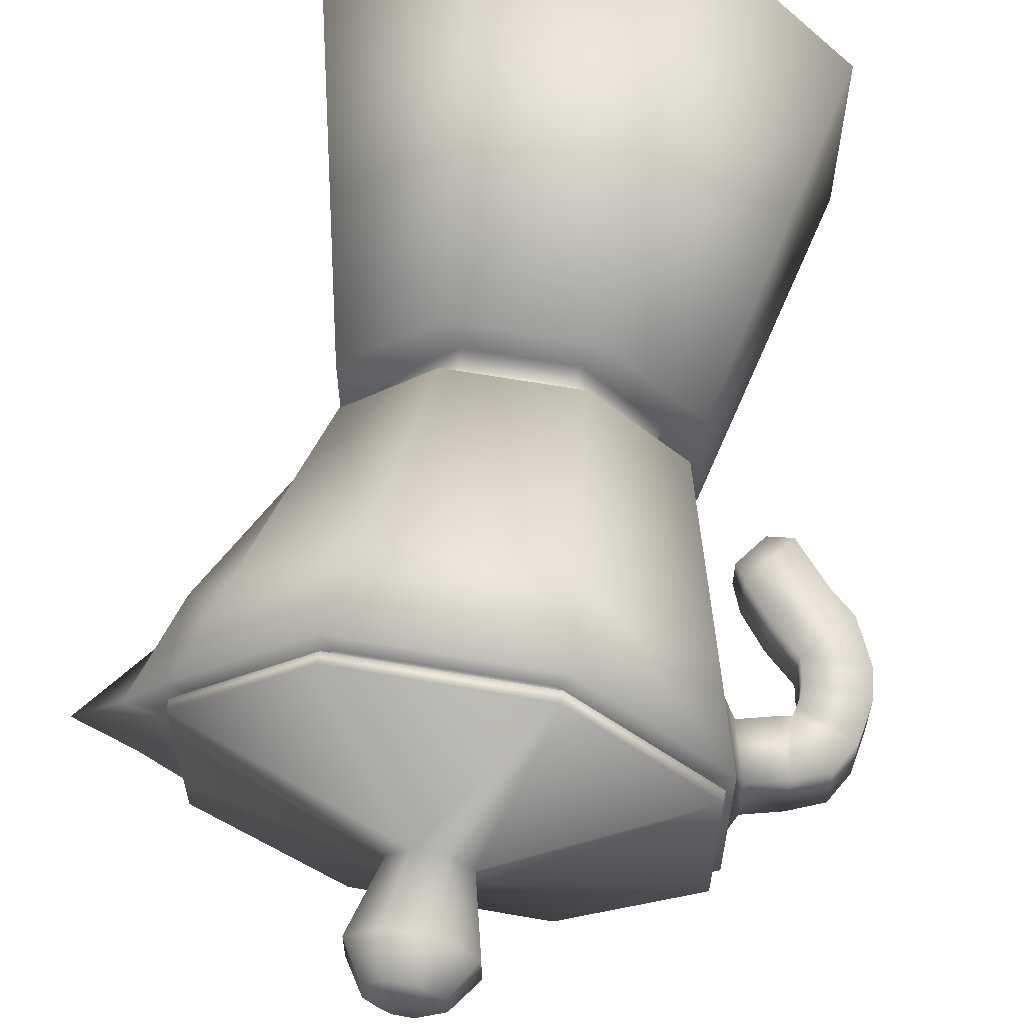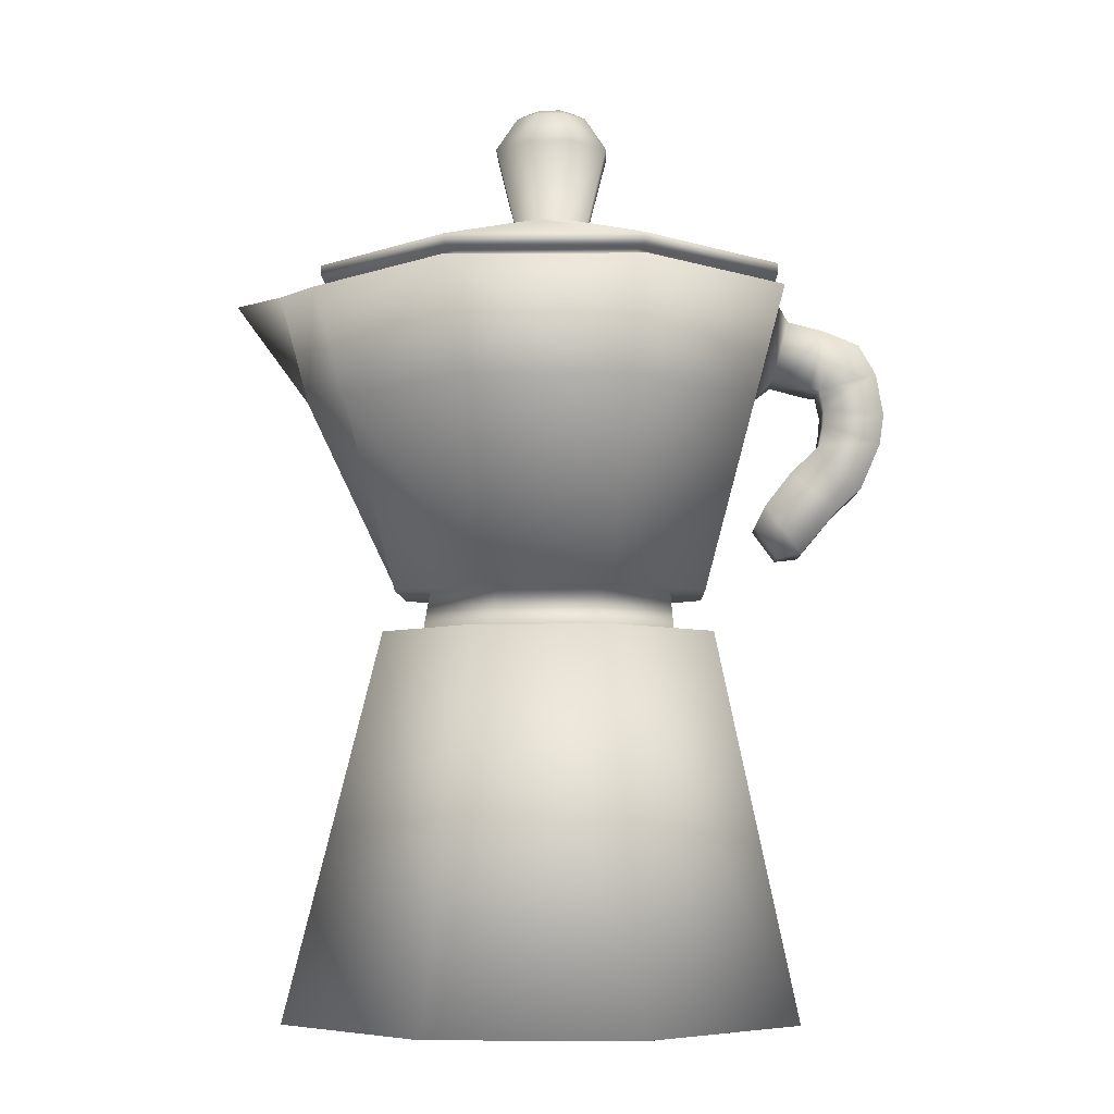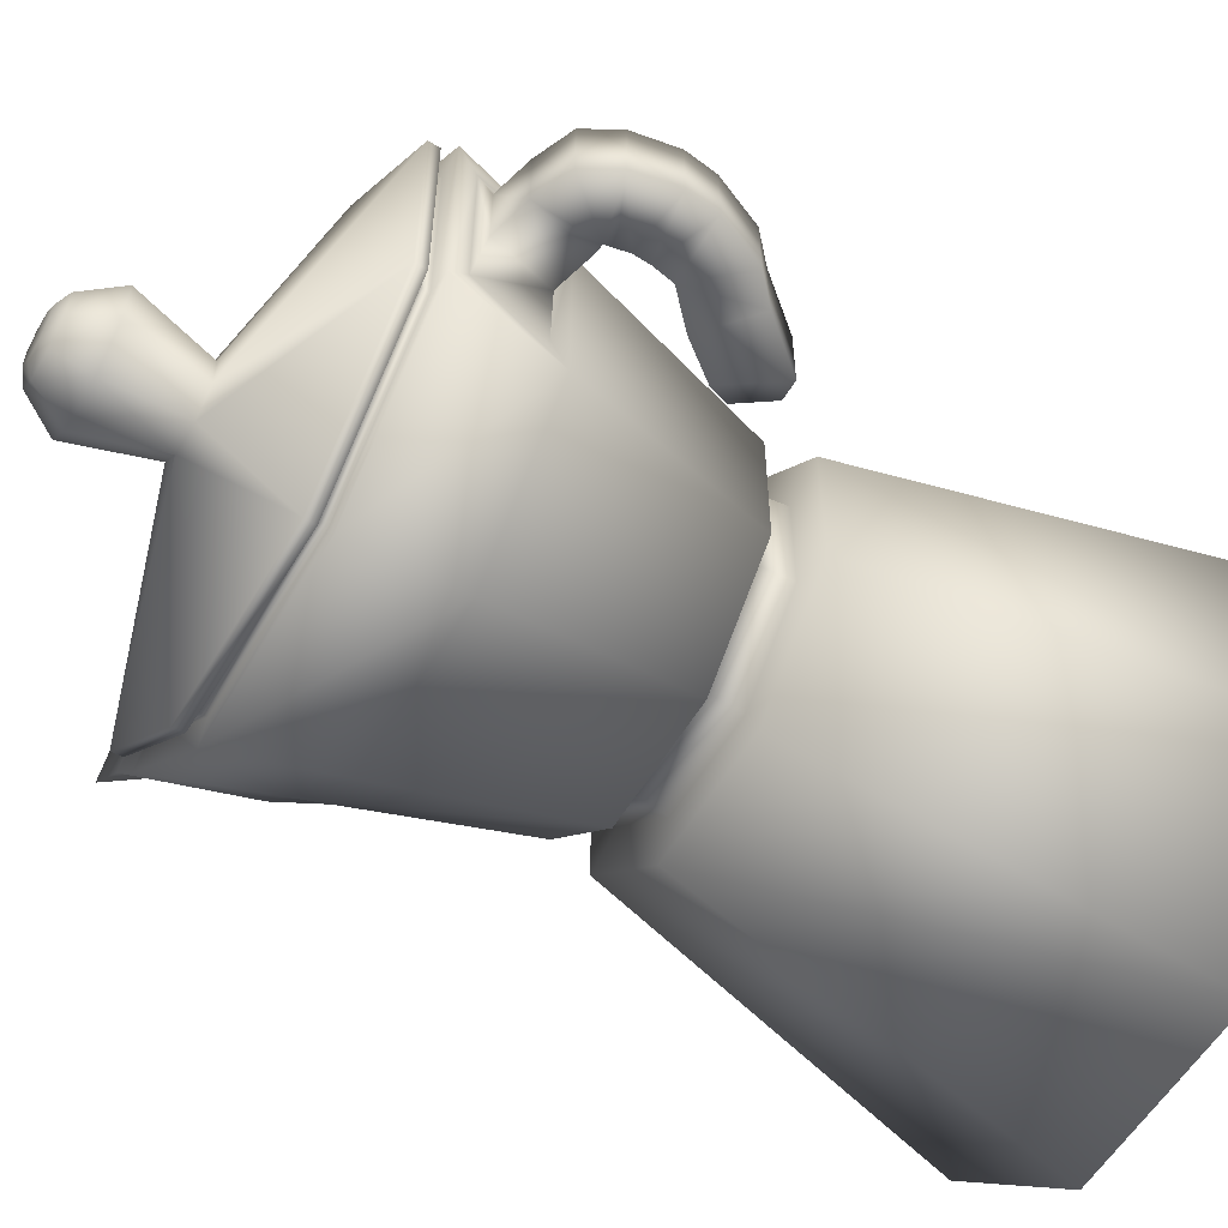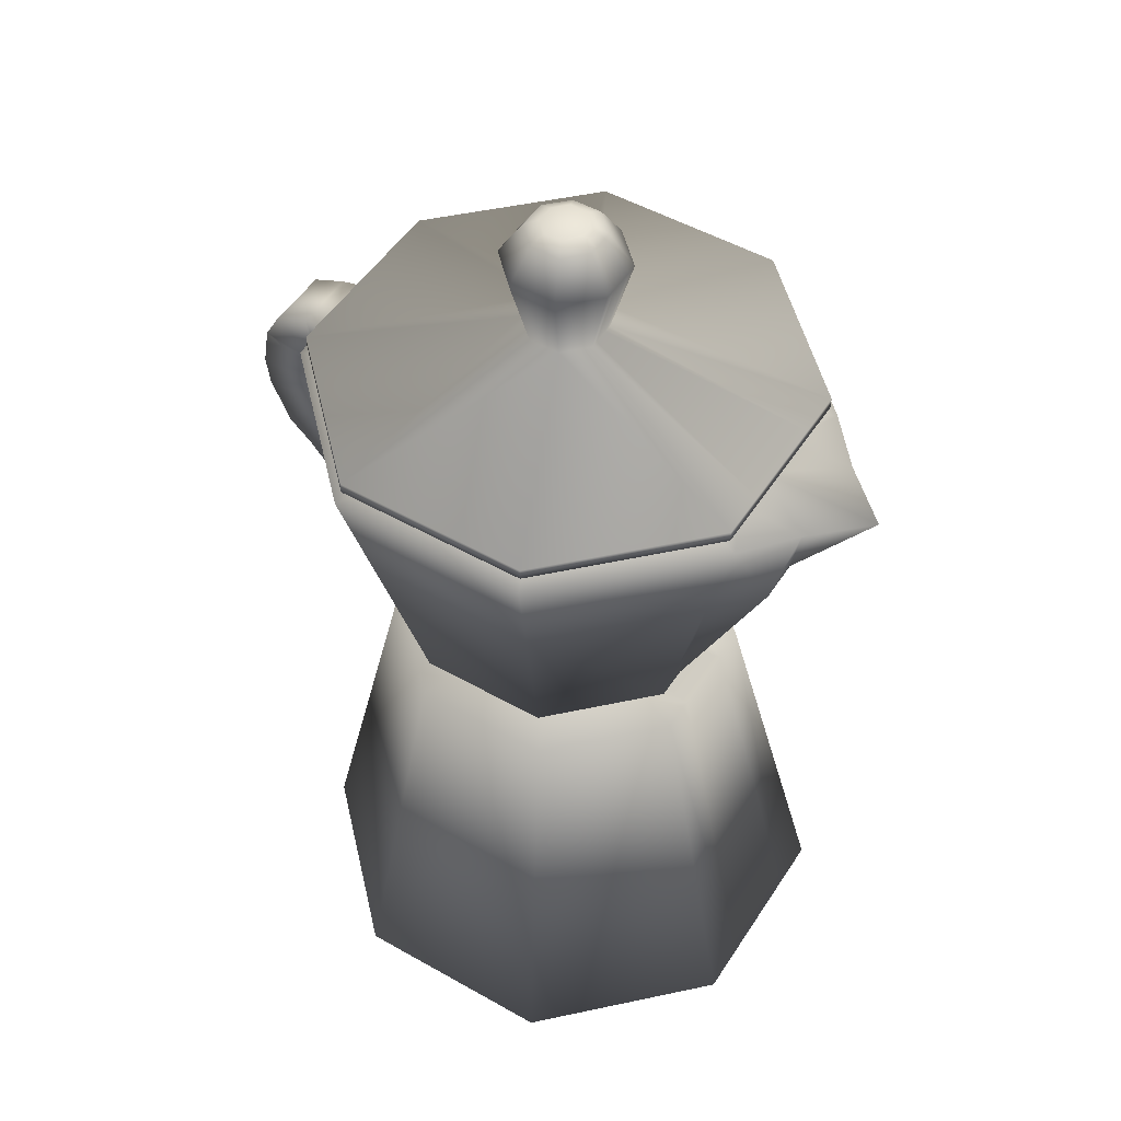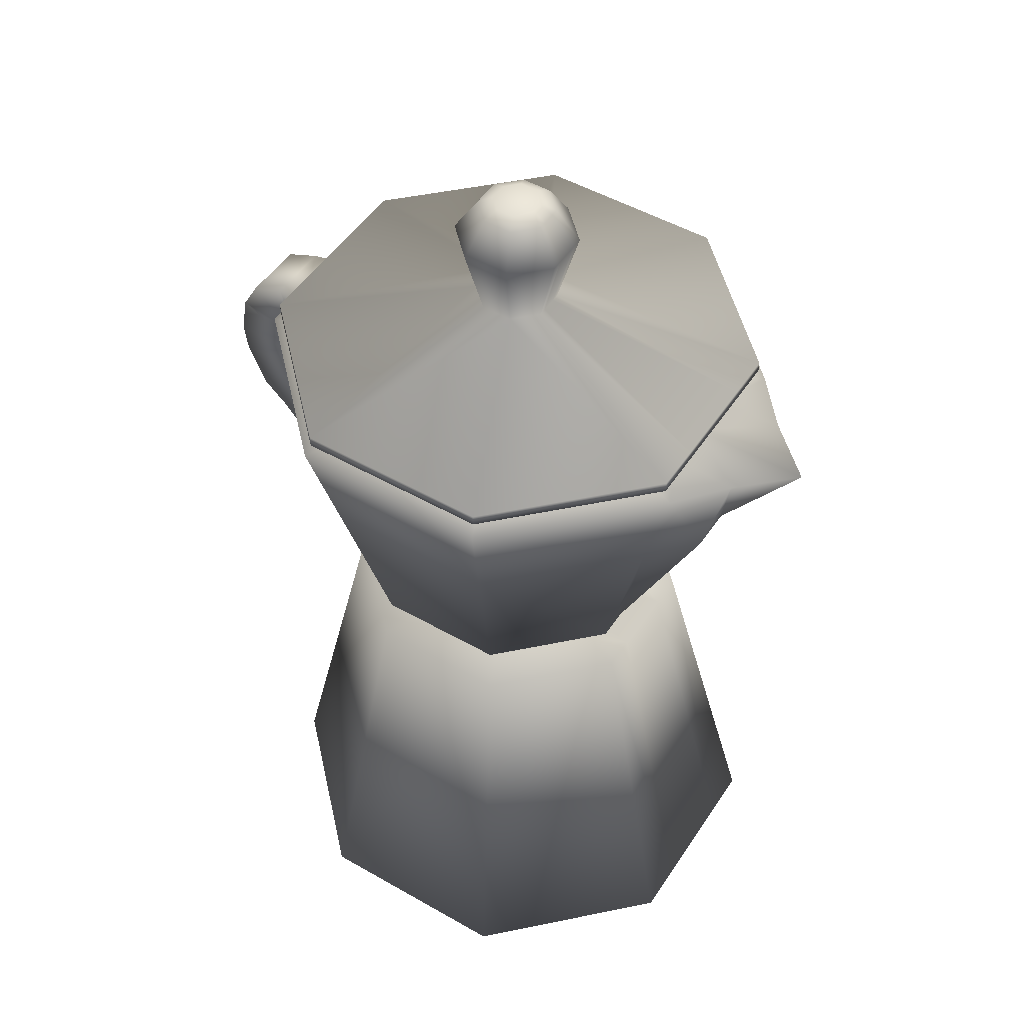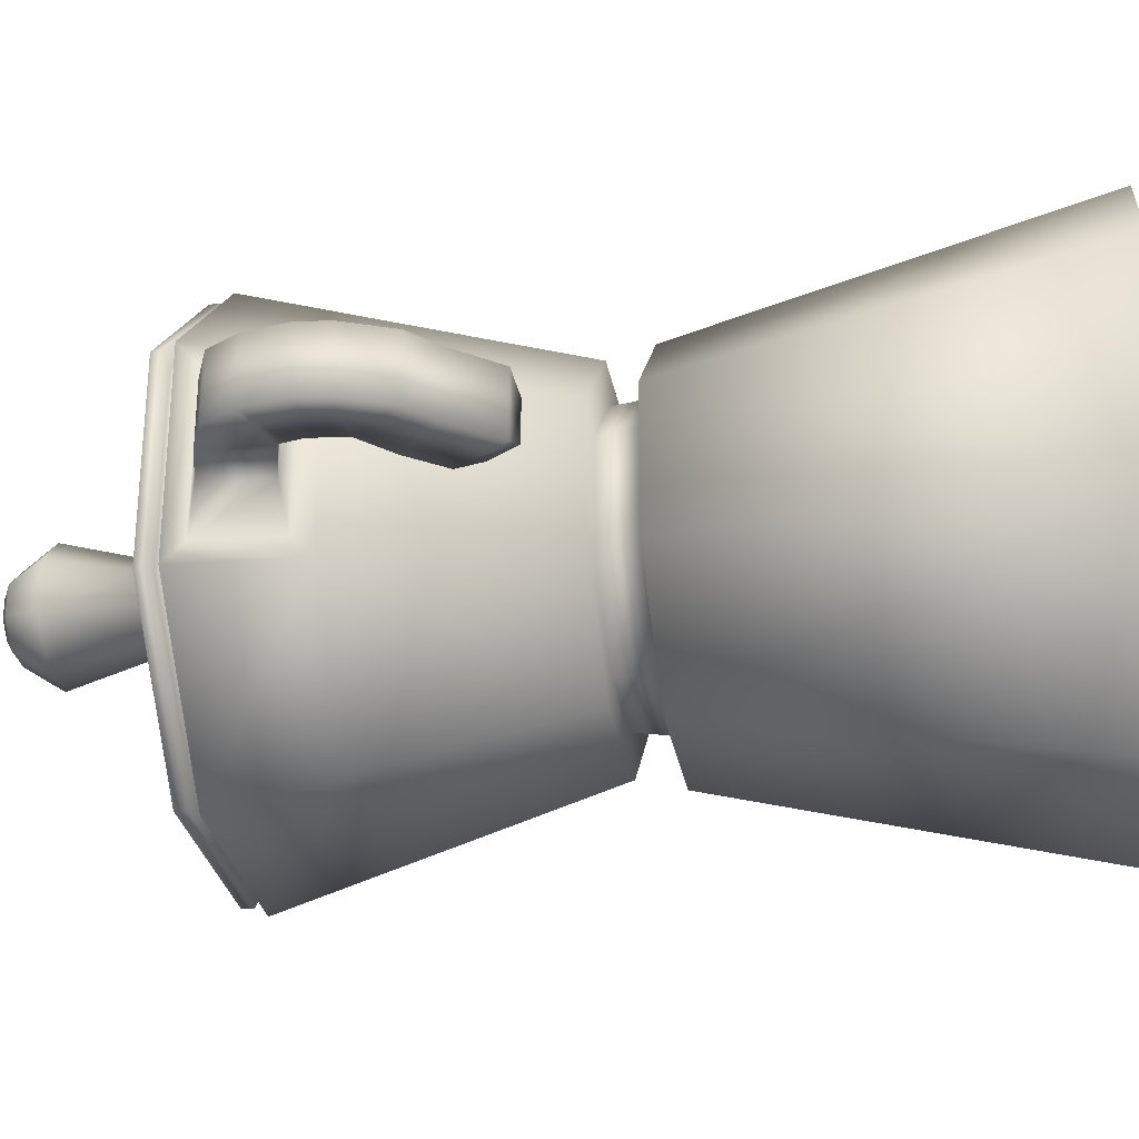
<metadata>
{"format":"obj","ext":"obj","renderer":"f3d","projection":"perspective","resolution":1024,"background":"white","views":[{"elev":60.5,"azim":10.2,"up":"+Y"},{"elev":-5.9,"azim":1.4,"up":"+Z"},{"elev":-57.1,"azim":59.4,"up":"+Y"},{"elev":50.4,"azim":-148.2,"up":"+Z"},{"elev":49.8,"azim":-147.8,"up":"+Z"},{"elev":-29.4,"azim":100.1,"up":"+Y"}]}
</metadata>
<code>
o obj1
v -0.3827 0.9239 2.165
v 0.5457 1.405 0.01926
v -0.6179 1.405 0.01926
v 0.3827 0.9239 2.165
v 1.369 0.5818 0.01926
v 0.9239 0.3827 2.165
v 1.369 -0.5818 0.01926
v 0.3827 -0.9239 2.165
v 0.5457 -1.405 0.01926
v -0.3827 -0.9239 2.165
v -0.6179 -1.405 0.01926
v -0.9239 -0.3827 2.165
v -1.441 -0.5818 0.01926
v 0.7061 -0.2925 2.165
v 0.2889 -0.6757 2.396
v 0.2925 -0.7061 2.165
v -1.441 0.2909 0.01926
v -0.9239 0.3827 2.165
v -1.441 0.5818 0.01926
v -1.441 -0.2909 0.01926
v -1.441 -1.2e-07 0.01926
v -0.2925 0.7061 2.165
v 0.7061 0.2925 2.165
v 0.2925 0.7061 2.165
v 0.9239 -0.3827 2.165
v -0.2925 -0.7061 2.165
v -0.7061 -0.2925 2.165
v -0.7061 0.2925 2.165
v -0.9239 0.1913 2.165
v -0.7061 0.1462 2.165
v -0.6666 0.2799 2.396
v -0.3513 0.8699 2.396
v -0.2708 0.6757 2.396
v 0.2889 0.6757 2.396
v 0.6847 0.2799 2.396
v -0.7061 -0.1462 2.165
v -0.6666 -0.2799 2.396
v -0.6666 -0.1399 2.396
v -0.2708 -0.6757 2.396
v 0.6847 -0.2799 2.396
v 0.4877 -1.156 3.478
v -0.5366 -1.317 4.091
v -0.4696 -1.156 3.478
v -0.8609 -0.3603 2.396
v 0.879 -0.3603 2.396
v 0.3694 -0.8699 2.396
v 0.3694 0.8699 2.396
v 0.879 0.3603 2.396
v -0.8609 -0.1802 2.396
v -0.3513 -0.8699 2.396
v -0.4804 -1.182 4.091
v -1.172 -0.4894 4.152
v -1.172 -0.4894 4.091
v 1.299 -0.4276 3.988
v 1.281 -0.161 3.621
v 1.368 -0.1797 3.948
v -0.4696 1.156 3.478
v 0.5547 1.317 4.091
v 0.4877 1.156 3.478
v -1.147 0.4787 3.478
v -0.5366 1.317 4.091
v -1.147 -0.4787 3.478
v -1.308 -0.5456 4.091
v 1.165 -0.4787 3.478
v 0.5547 -1.317 4.091
v 1.326 0.5456 4.091
v 1.165 0.4787 3.478
v -1.374 -0.2393 3.476
v -1.536 -0.2728 4.088
v 0.4984 1.182 4.091
v -0.4804 1.182 4.091
v 1.191 0.4894 4.091
v 1.191 -0.4894 4.091
v 0.4984 -1.182 4.091
v 1.326 -0.5456 4.091
v -1.172 0.2447 4.091
v -1.308 0.5456 4.091
v -1.536 0.2728 4.088
v -1.172 0.4894 4.091
v -0.4804 1.182 4.152
v 0.5387 1.279 4.152
v 0.4984 1.182 4.152
v 0.4984 -1.182 4.152
v 1.191 0.4894 4.152
v -1.172 -0.2447 4.152
v -1.172 -0.2447 4.091
v -0.4804 -1.182 4.152
v 1.191 -0.4894 4.152
v -1.27 -0.5297 4.152
v -1.27 -0.2648 4.213
v -1.27 -0.2648 4.152
v -1.27 0.5297 4.152
v -0.5206 1.279 4.152
v -0.5206 -1.279 4.152
v 1.288 -0.5297 4.152
v 0.5387 -1.279 4.152
v 1.288 0.5297 4.152
v -0.2008 0.08689 4.55
v -0.1227 0.3179 4.985
v -0.07787 0.2098 4.55
v -0.5206 -1.279 4.213
v 1.288 -0.5297 4.213
v 0.5387 1.279 4.213
v -0.5206 1.279 4.213
v -1.27 -0.5297 4.213
v 0.5387 -1.279 4.213
v 1.288 0.5297 4.213
v 0.2188 0.08689 4.55
v 0.09592 0.2098 4.55
v 0.2188 -0.08689 4.55
v 0.09592 -0.2098 4.55
v -0.07787 -0.2098 4.55
v -1.27 0.2648 4.213
v -0.2008 0.04345 4.55
v -1.27 0.5297 4.213
v 0.327 0.1317 4.985
v 0.2061 -0.08163 5.179
v 0.327 -0.1317 4.985
v -0.2008 -0.08689 4.55
v -0.1227 -0.3179 4.985
v -0.3089 -0.1317 4.985
v 0.1407 -0.3179 4.985
v -0.3089 -0.06585 4.985
v -0.2008 -0.04345 4.55
v 0.1407 0.3179 4.985
v -0.1881 -0.04082 5.179
v -0.1139 -0.0509 5.22
v -0.1139 -0.02545 5.22
v -0.07261 0.1971 5.179
v 0.09066 0.1971 5.179
v -0.3089 0.1317 4.985
v -0.1881 -0.08163 5.179
v 0.09066 -0.1971 5.179
v 0.2061 0.08163 5.179
v -0.07261 -0.1971 5.179
v 0.1319 -0.0509 5.22
v 0.1319 0.0509 5.22
v -0.1139 -7e-08 5.22
v 0.05993 -0.1229 5.22
v -0.04188 -0.1229 5.22
v 0.05993 0.1229 5.22
v -0.1881 0.08163 5.179
v -0.04188 0.1229 5.22
v -0.3089 0.06585 4.985
v -0.3089 -1.7e-07 4.985
v -0.1881 0.04082 5.179
v -0.1881 -1e-07 5.179
v -0.1139 0.0509 5.22
v -0.1139 0.02545 5.22
v -0.2008 -1e-07 4.55
v -1.27 -1.5e-07 4.213
v -1.172 0.4894 4.152
v -1.27 0.2648 4.152
v -1.172 0.2447 4.152
v -1.27 -1.5e-07 4.152
v -1.172 -2.4e-07 4.152
v -1.172 -2.4e-07 4.091
v -1.824 -6e-08 4.088
v -1.374 0.2393 3.476
v -1.374 -1.2e-07 3.476
v -0.8609 0.1802 2.396
v -0.8609 0.3603 2.396
v -0.6666 0.1399 2.396
v -0.8609 -9e-08 2.396
v -0.6666 -9e-08 2.396
v -0.7061 -7e-08 2.165
v -0.9239 -0.1913 2.165
v -0.9239 -9e-08 2.165
v 1.299 0.4276 3.988
v 1.192 -0.3831 3.581
v 1.192 0.3831 3.581
v 1.576 -0.1797 3.894
v 1.368 0.1797 3.948
v 1.281 0.161 3.621
v 1.489 -0.161 3.566
v 1.545 0.161 3.558
v 1.545 -0.161 3.558
v 1.576 0.1797 3.894
v 1.489 0.161 3.566
v 1.865 -0.1797 3.643
v 1.77 -0.1797 3.812
v 1.77 0.1797 3.812
v 1.906 0.1797 3.411
v 1.865 0.1797 3.643
v 1.555 0.161 3.506
v 1.555 -0.161 3.506
v 1.569 0.161 3.447
v 1.564 -0.161 3.357
v 1.569 -0.161 3.447
v 1.906 -0.1797 3.411
v 1.884 -0.1797 3.244
v 1.541 -0.161 3.238
v 1.773 -0.1797 2.99
v 1.564 0.161 3.357
v 1.884 0.1797 3.244
v 1.541 0.161 3.238
v 1.375 -0.161 3.08
v 1.773 0.1797 2.99
v 1.639 0.1797 2.866
v 1.23 0.161 2.892
v 1.375 0.161 3.08
v 1.639 -0.1797 2.866
v 1.23 -0.161 2.892
v 1.296 -0.1128 2.597
v 1.432 -0.1797 2.619
v 1.432 0.1797 2.619
v 1.17 0.1011 2.769
v 1.17 -0.1011 2.769
v 1.296 0.1128 2.597
f 1 2 3
f 4 5 2
f 6 7 5
f 7 8 9
f 9 10 11
f 11 12 13
f 14 15 16
f 17 18 19
f 18 3 19
f 20 21 11
f 22 4 1
f 23 4 24
f 14 6 23
f 16 25 14
f 26 8 16
f 27 10 26
f 28 29 30
f 22 18 28
f 31 32 33
f 23 34 35
f 36 37 38
f 16 39 26
f 23 40 14
f 24 33 34
f 22 31 33
f 26 37 27
f 41 42 43
f 39 44 37
f 15 45 46
f 35 47 48
f 37 49 38
f 15 50 39
f 35 45 40
f 33 47 34
f 51 52 53
f 54 55 56
f 57 58 59
f 60 61 57
f 62 42 63
f 64 65 41
f 59 66 67
f 68 63 69
f 70 61 71
f 72 58 70
f 73 66 72
f 74 75 73
f 74 42 65
f 53 42 51
f 76 77 78
f 79 61 77
f 80 81 82
f 73 83 74
f 70 84 72
f 53 85 86
f 74 87 51
f 72 88 73
f 71 82 70
f 79 80 71
f 89 90 91
f 80 92 93
f 52 94 89
f 83 95 96
f 84 81 97
f 52 91 85
f 83 94 87
f 88 97 95
f 98 99 100
f 96 101 94
f 97 102 95
f 93 103 81
f 92 104 93
f 94 105 89
f 95 106 96
f 81 107 97
f 100 103 104
f 108 103 109
f 110 107 108
f 111 102 110
f 112 106 111
f 112 105 101
f 98 113 114
f 100 115 98
f 116 117 118
f 119 120 121
f 111 118 122
f 109 116 108
f 119 123 124
f 112 122 120
f 108 118 110
f 100 125 109
f 126 127 128
f 125 129 130
f 131 129 99
f 120 132 121
f 118 133 122
f 125 134 116
f 123 132 126
f 122 135 120
f 136 137 138
f 135 139 140
f 117 137 136
f 129 141 130
f 142 143 129
f 135 127 132
f 117 139 133
f 130 137 134
f 144 142 131
f 145 146 144
f 145 126 147
f 146 148 142
f 147 149 146
f 147 128 138
f 98 144 131
f 114 145 144
f 124 145 150
f 119 90 105
f 124 151 90
f 114 151 150
f 152 153 92
f 154 155 153
f 85 155 156
f 153 115 92
f 155 113 153
f 91 151 155
f 76 152 79
f 157 154 76
f 86 156 157
f 86 63 53
f 157 69 86
f 157 78 158
f 159 77 60
f 160 78 159
f 160 69 158
f 31 161 162
f 163 164 161
f 38 164 165
f 30 31 28
f 166 163 30
f 166 38 165
f 27 167 12
f 36 168 167
f 30 168 166
f 12 20 13
f 167 21 20
f 21 29 17
f 49 160 164
f 161 160 159
f 161 60 162
f 49 62 68
f 48 59 67
f 46 64 41
f 50 62 44
f 162 57 32
f 32 59 47
f 48 64 45
f 46 43 50
f 169 75 54
f 169 67 66
f 54 64 170
f 170 67 171
f 55 172 56
f 169 56 173
f 171 55 170
f 169 174 171
f 175 176 177
f 173 172 178
f 174 175 55
f 173 179 174
f 177 180 181
f 178 176 179
f 172 177 181
f 178 181 182
f 180 183 184
f 181 184 182
f 177 185 186
f 176 184 185
f 187 188 189
f 185 189 186
f 184 187 185
f 180 189 190
f 191 192 193
f 183 194 187
f 190 188 191
f 190 195 183
f 196 197 192
f 191 198 195
f 194 192 188
f 195 196 194
f 199 200 201
f 196 199 201
f 192 202 193
f 193 199 198
f 203 204 205
f 202 203 205
f 202 206 199
f 201 203 197
f 207 204 208
f 205 209 206
f 200 208 203
f 200 209 207
f 1 4 2
f 4 6 5
f 6 25 7
f 7 25 8
f 9 8 10
f 11 10 12
f 14 40 15
f 17 29 18
f 18 1 3
f 19 3 17
f 3 2 21
f 17 3 21
f 2 5 21
f 5 7 21
f 7 9 21
f 9 11 21
f 11 13 20
f 22 24 4
f 23 6 4
f 14 25 6
f 16 8 25
f 26 10 8
f 27 12 10
f 28 18 29
f 22 1 18
f 31 162 32
f 23 24 34
f 36 27 37
f 16 15 39
f 23 35 40
f 24 22 33
f 22 28 31
f 26 39 37
f 41 65 42
f 39 50 44
f 15 40 45
f 35 34 47
f 37 44 49
f 15 46 50
f 35 48 45
f 33 32 47
f 51 87 52
f 54 170 55
f 57 61 58
f 60 77 61
f 62 43 42
f 64 75 65
f 59 58 66
f 68 62 63
f 70 58 61
f 72 66 58
f 73 75 66
f 74 65 75
f 74 51 42
f 53 63 42
f 76 79 77
f 79 71 61
f 80 93 81
f 73 88 83
f 70 82 84
f 53 52 85
f 74 83 87
f 72 84 88
f 71 80 82
f 79 152 80
f 89 105 90
f 80 152 92
f 52 87 94
f 83 88 95
f 84 82 81
f 52 89 91
f 83 96 94
f 88 84 97
f 98 131 99
f 96 106 101
f 97 107 102
f 93 104 103
f 92 115 104
f 94 101 105
f 95 102 106
f 81 103 107
f 100 109 103
f 108 107 103
f 110 102 107
f 111 106 102
f 112 101 106
f 112 119 105
f 98 115 113
f 100 104 115
f 116 134 117
f 119 112 120
f 111 110 118
f 109 125 116
f 119 121 123
f 112 111 122
f 108 116 118
f 100 99 125
f 126 132 127
f 125 99 129
f 131 142 129
f 120 135 132
f 118 117 133
f 125 130 134
f 123 121 132
f 122 133 135
f 137 141 138
f 141 143 138
f 143 148 149
f 149 138 143
f 138 128 140
f 128 127 140
f 140 139 138
f 139 136 138
f 135 133 139
f 117 134 137
f 129 143 141
f 142 148 143
f 135 140 127
f 117 136 139
f 130 141 137
f 144 146 142
f 145 147 146
f 145 123 126
f 146 149 148
f 147 138 149
f 147 126 128
f 98 114 144
f 114 150 145
f 124 123 145
f 119 124 90
f 124 150 151
f 114 113 151
f 152 154 153
f 154 156 155
f 85 91 155
f 153 113 115
f 155 151 113
f 91 90 151
f 76 154 152
f 157 156 154
f 86 85 156
f 86 69 63
f 157 158 69
f 157 76 78
f 159 78 77
f 160 158 78
f 160 68 69
f 31 163 161
f 163 165 164
f 38 49 164
f 30 163 31
f 166 165 163
f 166 36 38
f 27 36 167
f 36 166 168
f 30 29 168
f 12 167 20
f 167 168 21
f 21 168 29
f 49 68 160
f 161 164 160
f 161 159 60
f 49 44 62
f 48 47 59
f 46 45 64
f 50 43 62
f 162 60 57
f 32 57 59
f 48 67 64
f 46 41 43
f 169 66 75
f 169 171 67
f 54 75 64
f 170 64 67
f 55 175 172
f 169 54 56
f 171 174 55
f 169 173 174
f 175 179 176
f 173 56 172
f 174 179 175
f 173 178 179
f 177 186 180
f 178 182 176
f 172 175 177
f 178 172 181
f 180 190 183
f 181 180 184
f 177 176 185
f 176 182 184
f 187 194 188
f 185 187 189
f 184 183 187
f 180 186 189
f 191 188 192
f 183 195 194
f 190 189 188
f 190 191 195
f 196 201 197
f 191 193 198
f 194 196 192
f 195 198 196
f 199 206 200
f 196 198 199
f 192 197 202
f 193 202 199
f 203 208 204
f 202 197 203
f 202 205 206
f 201 200 203
f 207 209 204
f 205 204 209
f 200 207 208
f 200 206 209

</code>
